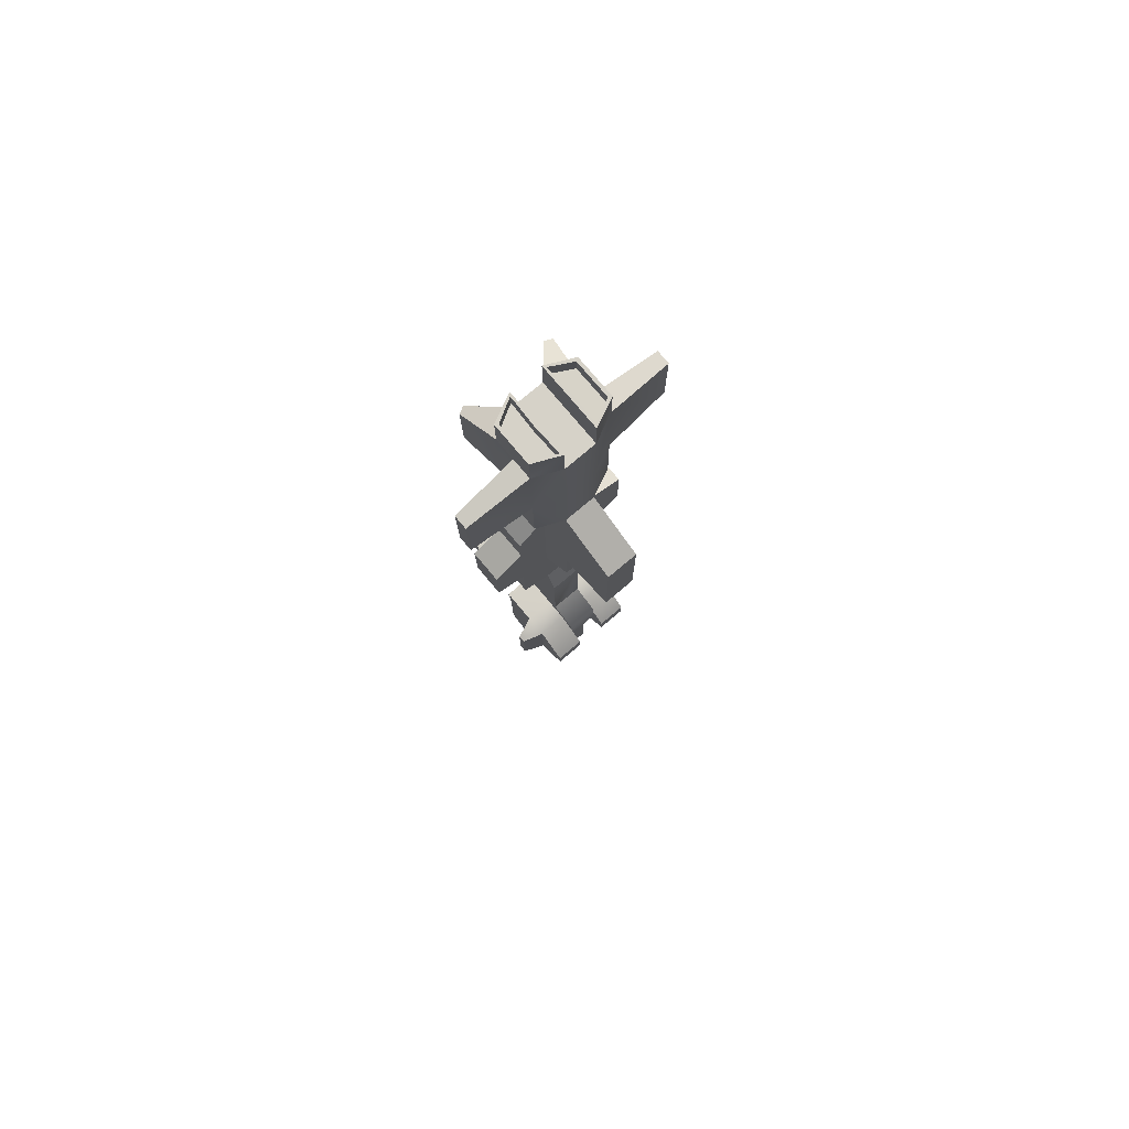
<metadata>
{"format":"obj","ext":"obj","renderer":"f3d","projection":"perspective","resolution":1024,"background":"white","views":[{"elev":77.0,"azim":-39.8,"up":"+Z"}]}
</metadata>
<code>
o DestroyerR_Destroyer_Untitled.000
v -87.31 70.82 91.91
v -85.3 69.63 50.63
v -85.45 68.45 50.66
v -87.46 69.63 91.93
v -85.36 67.26 50.7
v -87.37 68.44 91.97
v -85.05 66.11 50.74
v -87.06 67.3 92.02
v -84.52 65.04 50.8
v -86.54 66.23 92.08
v -83.8 64.11 50.86
v -85.81 65.29 92.14
v -82.91 63.33 50.93
v -84.92 64.52 92.2
v -81.89 62.75 50.99
v -83.9 63.93 92.27
v -80.77 62.38 51.06
v -82.78 63.56 92.34
v -79.6 62.23 51.12
v -81.61 63.42 92.4
v -78.43 62.33 51.18
v -80.44 63.52 92.45
v -77.29 62.65 51.22
v -79.3 63.84 92.5
v -76.24 63.19 51.26
v -78.25 64.38 92.53
v -75.31 63.93 51.28
v -77.32 65.12 92.56
v -74.53 64.84 51.29
v -76.54 66.02 92.57
v -73.95 65.88 51.29
v -75.96 67.06 92.57
v -73.58 67.01 51.28
v -75.59 68.2 92.55
v -73.43 68.2 51.25
v -75.44 69.38 92.53
v -73.51 69.39 51.21
v -75.52 70.57 92.49
v -73.82 70.53 51.16
v -75.83 71.72 92.44
v -74.35 71.6 51.11
v -76.36 72.79 92.38
v -75.07 72.54 51.04
v -77.08 73.72 92.32
v -75.96 73.31 50.98
v -77.97 74.5 92.25
v -76.99 73.9 50.91
v -79 75.08 92.19
v -78.1 74.27 50.85
v -80.11 75.45 92.12
v -79.27 74.41 50.79
v -81.28 75.59 92.06
v -80.45 74.31 50.73
v -82.46 75.5 92.01
v -81.58 73.99 50.69
v -83.59 75.18 91.96
v -82.64 73.45 50.65
v -84.65 74.64 91.93
v -83.57 72.71 50.63
v -85.58 73.9 91.9
v -84.34 71.81 50.61
v -86.35 72.99 91.89
v -84.92 70.76 50.62
v -86.93 71.95 91.89
v -93.96 44.82 57.8
v -96.05 65.04 56.99
v -64.03 65.25 59.29
v -61.95 45.03 60.1
v -64.54 75.83 93.34
v -64.24 43.76 92.09
v -96.55 75.62 91.04
v -96.26 43.55 89.79
v 106.2 71.41 100.2
v 105.8 65.55 59.11
v 107 66.14 57.6
v 103.3 72.7 99.41
v 102.4 69.22 56.81
v 103.1 67.36 102.5
v 103.3 66.67 55.64
v 105.5 67.82 99.92
v 106.5 64.26 61.14
v 106.4 67.14 99.54
v 107.5 59.79 58.02
v 107.2 65.49 99.92
v 107.7 63.26 58.09
v 108.1 64.73 99.93
v 108.3 62.87 58.53
v 109.1 64.15 99.93
v 110 61.92 58.65
v 110.2 63.8 99.92
v 109.9 64.04 57.59
v 111.4 63.67 99.9
v 112.2 60.11 55.6
v 112.6 63.77 99.88
v 113.2 59.91 56.59
v 113.7 64.11 99.85
v 115.8 62.49 59.1
v 114.8 64.66 99.81
v 112.9 64.95 59.38
v 113.7 63.23 100.2
v 117.1 66.65 59.02
v 113.3 67.41 96.38
v 115.9 66.55 59.81
v 118.1 67.04 98.13
v 113.5 65.32 56.2
v 117.1 68.16 100.2
v 110.6 70.04 55.71
v 114.8 68.37 101.9
v 116.2 69.28 59.53
v 119.2 69.92 99.03
v 116.3 70.56 58.29
v 115.3 69.8 99.1
v 117.6 72.35 55.04
v 119 75.48 101.1
v 114.8 71.95 56.91
v 116.3 75.51 100.3
v 114.5 72.95 57.65
v 112.4 74.35 98.49
v 112.9 72.28 56.95
v 113.9 75.35 99.48
v 114.7 77.19 60.59
v 112.8 75.65 99.49
v 112.4 72.62 54.77
v 114.7 78.07 100.1
v 112.1 67.63 55.68
v 112 75.35 101.5
v 105.6 70.59 53.56
v 107.5 74.34 102
v 107.5 73.55 59.37
v 111.3 74.58 101
v 108.3 70.25 59.31
v 106.7 75.09 102.8
v 107.7 69.67 55.69
v 109.4 72.84 99.21
v 105.3 75.04 58.1
v 105.7 69.14 102.6
v 97.11 44.16 66.24
v 97.31 70.84 77.36
v 127 71.24 74.89
v 128.3 43.9 64.08
v 123.7 74.41 95.91
v 131.8 45.63 101.9
v 98.84 75.73 98.88
v 98.39 43.84 95.21
v 70.92 71.01 -484.9
v 70.19 69.67 -526.3
v 70.06 68.48 -526.2
v 70.78 69.83 -484.9
v 70.16 67.29 -526.2
v 70.88 68.64 -484.9
v 70.48 66.15 -526.1
v 71.21 67.49 -484.8
v 71.02 65.09 -526.1
v 71.75 66.44 -484.8
v 71.76 64.16 -526.1
v 72.48 65.51 -484.8
v 72.66 63.39 -526.1
v 73.38 64.74 -484.8
v 73.69 62.82 -526.1
v 74.41 64.17 -484.8
v 74.81 62.46 -526.1
v 75.54 63.81 -484.8
v 75.99 62.34 -526.1
v 76.71 63.68 -484.8
v 77.16 62.44 -526.1
v 77.88 63.79 -484.8
v 78.3 62.78 -526.2
v 79.02 64.12 -484.9
v 79.34 63.33 -526.2
v 80.07 64.67 -484.9
v 80.27 64.08 -526.2
v 80.99 65.42 -484.9
v 81.03 64.99 -526.3
v 81.75 66.33 -485
v 81.6 66.04 -526.3
v 82.32 67.38 -485
v 81.96 67.17 -526.4
v 82.68 68.52 -485.1
v 82.09 68.36 -526.4
v 82.81 69.71 -485.1
v 81.99 69.55 -526.5
v 82.71 70.89 -485.1
v 81.67 70.69 -526.5
v 82.39 72.04 -485.2
v 81.13 71.75 -526.5
v 81.85 73.1 -485.2
v 80.39 72.68 -526.5
v 81.11 74.03 -485.2
v 79.49 73.45 -526.5
v 80.21 74.79 -485.2
v 78.46 74.02 -526.5
v 79.18 75.37 -485.2
v 77.34 74.38 -526.5
v 78.06 75.72 -485.2
v 76.16 74.51 -526.5
v 76.89 75.85 -485.2
v 74.99 74.4 -526.5
v 75.71 75.75 -485.2
v 73.86 74.07 -526.5
v 74.58 75.41 -485.1
v 72.81 73.52 -526.4
v 73.53 74.86 -485.1
v 71.88 72.77 -526.4
v 72.61 74.11 -485.1
v 71.12 71.85 -526.3
v 71.85 73.2 -485
v 70.55 70.81 -526.3
v 71.27 72.15 -485
v 62.29 44.8 -518.4
v 59.94 64.99 -519.2
v 92.03 65.55 -519
v 94.38 45.35 -518.3
v 93.67 76.27 -485
v 94.23 44.19 -486.2
v 61.58 75.72 -485.2
v 62.14 43.64 -486.4
v -32.24 69.55 -486.3
v -32.97 68.2 -527.6
v -33.1 67.01 -527.6
v -32.38 68.36 -486.3
v -33 65.83 -527.6
v -32.28 67.17 -486.2
v -32.67 64.68 -527.5
v -31.95 66.03 -486.2
v -32.13 63.62 -527.5
v -31.41 64.97 -486.2
v -31.4 62.69 -527.5
v -30.68 64.04 -486.2
v -30.5 61.93 -527.5
v -29.78 63.27 -486.2
v -29.47 61.35 -527.5
v -28.75 62.7 -486.2
v -28.34 61 -527.5
v -27.62 62.34 -486.2
v -27.17 60.87 -527.5
v -26.45 62.21 -486.2
v -26 60.97 -527.5
v -25.27 62.32 -486.2
v -24.86 61.31 -527.6
v -24.14 62.65 -486.2
v -23.82 61.86 -527.6
v -23.09 63.21 -486.3
v -22.89 62.61 -527.6
v -22.17 63.95 -486.3
v -22.13 63.52 -527.7
v -21.41 64.87 -486.4
v -21.56 64.57 -527.7
v -20.84 65.91 -486.4
v -21.2 65.71 -527.8
v -20.48 67.05 -486.4
v -21.07 66.89 -527.8
v -20.35 68.24 -486.5
v -21.17 68.08 -527.8
v -20.44 69.43 -486.5
v -21.49 69.23 -527.9
v -20.77 70.57 -486.6
v -22.03 70.29 -527.9
v -21.31 71.63 -486.6
v -22.77 71.22 -527.9
v -22.05 72.56 -486.6
v -23.67 71.98 -527.9
v -22.95 73.33 -486.6
v -24.7 72.55 -527.9
v -23.98 73.9 -486.6
v -25.82 72.91 -527.9
v -25.1 74.26 -486.6
v -26.99 73.04 -527.9
v -26.27 74.39 -486.6
v -28.17 72.94 -527.9
v -27.45 74.28 -486.6
v -29.3 72.6 -527.8
v -28.58 73.95 -486.5
v -30.35 72.05 -527.8
v -29.63 73.39 -486.5
v -31.27 71.3 -527.8
v -30.55 72.65 -486.5
v -32.04 70.39 -527.7
v -31.31 71.73 -486.4
v -32.61 69.34 -527.7
v -31.88 70.68 -486.4
v -40.87 43.33 -519.8
v -43.22 63.53 -520.6
v -11.13 64.08 -520.4
v -8.778 43.89 -519.7
v -9.484 74.8 -486.4
v -8.928 42.73 -487.6
v -41.58 74.25 -486.6
v -41.02 42.18 -487.7
v 34.79 34.49 769.1
v 37.03 -15.44 769.9
v 68.87 -14.73 770.1
v 68.69 16.34 769.6
v 35.43 -62.57 770.7
v 69.04 -44.99 770.6
v -24.45 -62.83 768.1
v -26.55 -15.72 768.7
v -58.39 -15.35 768.1
v -58.25 -45.6 767.7
v -24.85 34.24 769.3
v -58.54 15.73 768.5
v 32.2 40.3 728.1
v 32.47 -14.91 727.4
v 31.29 -15.8 797.8
v 31.02 39.41 798.5
v 74.85 -14.2 728.1
v 74.68 20.2 728.6
v 73.5 19.32 799
v 73.66 -15.08 798.5
v 32.73 -67.31 726.8
v 31.54 -68.19 797.2
v 75.01 -47.85 727.7
v 73.83 -48.73 798.1
v -20.32 -67.55 725.9
v -20.57 -15.16 726.5
v -21.76 -16.05 796.9
v -21.5 -68.44 796.3
v -62.95 -14.84 725.8
v -62.79 -48.49 725.4
v -63.97 -49.38 795.8
v -64.14 -15.72 796.2
v -20.84 40.05 727.2
v -22.03 39.17 797.6
v -63.12 19.56 726.2
v -64.31 18.67 796.6
v -24.92 -63.18 796.3
v -58.72 -45.96 795.9
v 34.36 34.16 798.5
v 36.56 -15.77 797.9
v 68.39 -15.11 798.4
v 68.24 15.97 798.8
v 34.91 -62.91 797.3
v 68.54 -45.36 798.1
v -27.03 -16.07 796.8
v -58.87 -15.7 796.3
v -25.32 33.88 797.5
v -59.02 15.38 796.7
v 34.91 -62.91 797.3
v 68.54 -45.36 798.1
v 69.01 -45.01 769.9
v 35.39 -62.55 769.1
v 31.02 39.41 798.5
v 31.29 -15.8 797.8
v 36.56 -15.77 797.9
v 34.36 34.16 798.5
v 73.66 -15.08 798.5
v 73.5 19.32 799
v 68.24 15.97 798.8
v 68.39 -15.11 798.4
v 31.54 -68.19 797.2
v 34.91 -62.91 797.3
v 73.83 -48.73 798.1
v 68.54 -45.36 798.1
v -21.5 -68.44 796.3
v -21.76 -16.05 796.9
v -27.03 -16.07 796.8
v -24.92 -63.18 796.3
v -64.14 -15.72 796.2
v -63.97 -49.38 795.8
v -58.72 -45.96 795.9
v -58.87 -15.7 796.3
v -22.03 39.17 797.6
v -25.32 33.88 797.5
v -64.31 18.67 796.6
v -59.02 15.38 796.7
v 47.34 -3.774 -157
v -5.701 -4.022 -157.9
v -4.806 -20.65 -206.3
v 48.24 -20.4 -205.4
v 50.86 54.28 -381.5
v -2.182 54.03 -382.4
v -5.97 51.19 -157.2
v 47.07 51.44 -156.3
v 51.22 -18.17 -382.4
v 51.13 -0.9373 -382.2
v -1.829 -18.42 -383.3
v -1.913 -1.185 -383.1
v 46.54 65.41 -128.2
v -6.51 65.16 -129.1
v -8.706 91.18 -6.1
v 44.34 91.43 -5.205
v -55.69 50.57 -126.8
v -55.42 -4.643 -127.5
v -57.43 -6.147 -8.145
v -57.7 49.07 -7.455
v 44.81 -5.67 -6.42
v -8.233 -5.917 -7.315
v 96.02 -3.937 -125
v 95.75 51.28 -124.3
v 93.74 49.77 -4.899
v 94.01 -5.441 -5.59
v -12.88 -9.396 268.9
v -13.15 45.82 269.6
v -61.59 46.15 223.8
v -61.32 -9.059 223.1
v 44.54 49.54 -5.729
v 39.9 46.06 270.5
v 40.17 -9.149 269.8
v 90.12 -8.353 225.7
v 89.85 46.86 226.4
v -9.135 -59.18 60.9
v 43.91 -58.93 61.79
v 42.33 -60.12 155.8
v -10.72 -60.36 154.9
v -109.8 48.48 19.21
v -109.5 -6.734 18.52
v -111.3 -8.092 126.4
v -111.6 47.12 127.1
v -10.97 -7.969 155.6
v -60.17 -8.199 154.8
v 91.27 -7.492 157.3
v 42.07 -7.722 156.5
v 145.1 -5.547 22.81
v 144.9 49.67 23.5
v 143.1 48.31 131.4
v 143.3 -6.905 130.7
v 41.8 47.49 157.2
v 91 47.72 158
v 41.6 89.37 157.7
v -11.45 89.13 156.8
v -10.84 -156.5 188.6
v 42.21 -156.2 189.5
v 40.75 -157.3 276.3
v -12.3 -157.6 275.4
v -60.44 47.01 155.5
v 39.82 63.12 270.7
v -13.23 62.87 269.8
v -11.24 47.24 156.3
v -15.97 43.71 437.2
v 37.08 43.95 438.1
v -15.7 -11.51 436.5
v 38.94 -158.7 384
v -14.11 -158.9 383.1
v 37.35 -11.26 437.4
v 40.42 -61.54 269.1
v -12.62 -61.79 268.2
v 37.6 -63.65 436.8
v -15.44 -63.9 435.9
v 32.2 40.3 728.1
v -20.84 40.05 727.2
v -20.57 -15.16 726.5
v 32.47 -14.91 727.4
v -20.32 -67.55 725.9
v 32.73 -67.31 726.8
v 37.08 43.95 438.1
v -15.97 43.71 437.2
v -18.11 42.1 564.9
v 34.93 42.35 565.8
v 79.72 -10.54 438.2
v 79.56 23.85 438.6
v 77.41 22.25 566.3
v 77.58 -12.15 565.8
v 79.89 -44.2 437.7
v 77.74 -45.8 565.4
v -15.44 -63.9 435.9
v 37.6 -63.65 436.8
v 35.46 -65.26 564.5
v -17.59 -65.51 563.6
v -60.22 -12.79 563.5
v -58.08 -11.19 435.8
v -57.91 -44.84 435.4
v -60.06 -46.45 563.1
v -58.25 23.21 436.3
v -60.39 21.6 563.9
v 37.35 -11.26 437.4
v -15.7 -11.51 436.5
v 74.68 20.2 728.6
v 74.85 -14.2 728.1
v 88.04 85.44 591.6
v 76.6 90.85 591.4
v 74.69 89.42 705.1
v 86.13 84.01 705.2
v 75.01 -47.85 727.7
v 181 -39.96 583.6
v 180.9 -17.44 583.9
v 178.8 -19.07 713.4
v 178.9 -41.59 713.1
v -164.1 -19.05 578.1
v -164 -41.57 577.8
v -166.1 -43.2 707.3
v -166.3 -20.68 707.6
v -62.79 -48.49 725.4
v -61.08 90.21 589.1
v -72.46 84.7 588.9
v -74.37 83.26 702.5
v -62.99 88.78 702.8
v -62.95 -14.84 725.8
v -63.12 19.56 726.2
v 53 -62.51 -475.7
v -0.04903 -62.76 -476.6
v 1.203 1.149 -568.5
v 54.25 1.397 -567.6
v 52.55 88.66 -491.1
v -0.4944 88.41 -492
v -1.353 87.77 -440.9
v 51.69 88.02 -440
v 51.77 -63.43 -402.7
v -1.276 -63.68 -403.6
v -1.582 -0.9368 -402.8
v 51.46 -0.6894 -401.9
v 58.45 4.543 -817.4
v 5.404 4.295 -818.3
v 4.632 59.13 -787.6
v 57.68 59.38 -786.8
v 100.3 -0.4617 -401.1
v 103.1 1.624 -566.7
v 101.9 56.15 -511.1
v 100 54.75 -400.4
v -47.63 0.9217 -569.3
v -50.41 -1.164 -403.6
v -50.68 54.05 -402.9
v -48.82 55.44 -513.6
v -1.829 -18.42 -383.3
v -1.913 -1.185 -383.1
v 51.22 -18.17 -382.4
v 51.13 -0.9373 -382.2
v 50.86 54.28 -381.5
v 51.19 54.52 -401.2
v -1.851 54.28 -402.1
v -2.182 54.03 -382.4
v -8.502 49.3 -6.624
v -5.97 51.19 -157.2
v -55.69 50.57 -126.8
v -57.7 49.07 -7.455
v -8.706 91.18 -6.1
v -6.51 65.16 -129.1
v -13.15 45.82 269.6
v 39.9 46.06 270.5
v 39.82 63.12 270.7
v -13.23 62.87 269.8
v -60.44 47.01 155.5
v -11.24 47.24 156.3
v -11.45 89.13 156.8
v -61.59 46.15 223.8
v 52.67 -88.1 -449.6
v 53.31 -87.62 -487.6
v 102.1 -87.39 -486.8
v 101.5 -87.87 -448.8
v 55.16 2.082 -621.9
v 54.39 56.92 -591.3
v 103.2 57.15 -590.5
v 104 2.309 -621.1
v 53.06 55.92 -511.9
v 0.2696 -87.87 -488.5
v -0.37 -88.35 -450.5
v -49.2 -88.58 -451.3
v -48.56 -88.1 -489.3
v 0.01027 55.67 -512.8
v 1.346 56.67 -592.2
v 2.118 1.834 -622.8
v -46.71 1.607 -623.7
v -47.49 56.44 -593
v 53.85 -36.6 -533.6
v 51.65 -38.26 -402.4
v 102.7 -36.38 -532.7
v 137.1 -8.733 -528.4
v 135.2 -13.02 -413.5
v 135.3 -24.83 -413.7
v 137.1 -23.46 -521.9
v 100.5 -38.03 -401.6
v -1.399 -38.5 -403.3
v 0.807 -36.85 -534.5
v -50.23 -38.73 -404.1
v -84.76 -14.04 -417.3
v -82.84 -9.758 -532.1
v -82.88 -24.49 -525.7
v -84.7 -25.85 -417.4
v -48.03 -37.08 -535.3
v -0.1411 73.93 -508.9
v 52.9 74.18 -508
v 53.92 74.94 -568.7
v 0.8791 74.69 -569.6
v 55.97 -34.62 -659.4
v 2.921 -34.86 -660.3
v 4.963 -33.33 -781.7
v 58.01 -33.09 -780.8
v -1.563 72.86 -424.3
v 51.48 73.11 -423.4
v -109.8 48.48 19.21
v -111.6 47.12 127.1
v 37.6 -63.65 436.8
v -15.44 -63.9 435.9
v -14.11 -158.9 383.1
v 38.94 -158.7 384
f 1 2 3 4
f 4 3 5 6
f 6 5 7 8
f 8 7 9 10
f 10 9 11 12
f 12 11 13 14
f 14 13 15 16
f 16 15 17 18
f 18 17 19 20
f 20 19 21 22
f 22 21 23 24
f 24 23 25 26
f 26 25 27 28
f 28 27 29 30
f 30 29 31 32
f 32 31 33 34
f 34 33 35 36
f 36 35 37 38
f 38 37 39 40
f 40 39 41 42
f 42 41 43 44
f 44 43 45 46
f 46 45 47 48
f 48 47 49 50
f 50 49 51 52
f 52 51 53 54
f 54 53 55 56
f 56 55 57 58
f 58 57 59 60
f 60 59 61 62
f 3 2 63 61 59 57 55 53 51 49 47 45 43 41 39 37 35 33 31 29 27 25 23 21 19 17 15 13 11 9 7 5
f 62 61 63 64
f 64 63 2 1
f 1 4 6 8 10 12 14 16 18 20 22 24 26 28 30 32 34 36 38 40 42 44 46 48 50 52 54 56 58 60 62 64
f 65 66 67 68
f 68 67 69 70
f 70 69 71 72
f 72 71 66 65
f 68 70 72 65
f 69 67 66 71
f 73 74 75 76
f 76 75 77 78
f 78 77 79 80
f 80 79 81 82
f 82 81 83 84
f 84 83 85 86
f 86 85 87 88
f 88 87 89 90
f 90 89 91 92
f 92 91 93 94
f 94 93 95 96
f 96 95 97 98
f 98 97 99 100
f 100 99 101 102
f 102 101 103 104
f 104 103 105 106
f 106 105 107 108
f 108 107 109 110
f 110 109 111 112
f 112 111 113 114
f 114 113 115 116
f 116 115 117 118
f 118 117 119 120
f 120 119 121 122
f 122 121 123 124
f 124 123 125 126
f 126 125 127 128
f 128 127 129 130
f 130 129 131 132
f 132 131 133 134
f 75 74 135 133 131 129 127 125 123 121 119 117 115 113 111 109 107 105 103 101 99 97 95 93 91 89 87 85 83 81 79 77
f 134 133 135 136
f 136 135 74 73
f 73 76 78 80 82 84 86 88 90 92 94 96 98 100 102 104 106 108 110 112 114 116 118 120 122 124 126 128 130 132 134 136
f 137 138 139 140
f 140 139 141 142
f 142 141 143 144
f 144 143 138 137
f 140 142 144 137
f 141 139 138 143
f 145 146 147 148
f 148 147 149 150
f 150 149 151 152
f 152 151 153 154
f 154 153 155 156
f 156 155 157 158
f 158 157 159 160
f 160 159 161 162
f 162 161 163 164
f 164 163 165 166
f 166 165 167 168
f 168 167 169 170
f 170 169 171 172
f 172 171 173 174
f 174 173 175 176
f 176 175 177 178
f 178 177 179 180
f 180 179 181 182
f 182 181 183 184
f 184 183 185 186
f 186 185 187 188
f 188 187 189 190
f 190 189 191 192
f 192 191 193 194
f 194 193 195 196
f 196 195 197 198
f 198 197 199 200
f 200 199 201 202
f 202 201 203 204
f 204 203 205 206
f 147 146 207 205 203 201 199 197 195 193 191 189 187 185 183 181 179 177 175 173 171 169 167 165 163 161 159 157 155 153 151 149
f 206 205 207 208
f 208 207 146 145
f 145 148 150 152 154 156 158 160 162 164 166 168 170 172 174 176 178 180 182 184 186 188 190 192 194 196 198 200 202 204 206 208
f 209 210 211 212
f 212 211 213 214
f 214 213 215 216
f 216 215 210 209
f 212 214 216 209
f 213 211 210 215
f 217 218 219 220
f 220 219 221 222
f 222 221 223 224
f 224 223 225 226
f 226 225 227 228
f 228 227 229 230
f 230 229 231 232
f 232 231 233 234
f 234 233 235 236
f 236 235 237 238
f 238 237 239 240
f 240 239 241 242
f 242 241 243 244
f 244 243 245 246
f 246 245 247 248
f 248 247 249 250
f 250 249 251 252
f 252 251 253 254
f 254 253 255 256
f 256 255 257 258
f 258 257 259 260
f 260 259 261 262
f 262 261 263 264
f 264 263 265 266
f 266 265 267 268
f 268 267 269 270
f 270 269 271 272
f 272 271 273 274
f 274 273 275 276
f 276 275 277 278
f 219 218 279 277 275 273 271 269 267 265 263 261 259 257 255 253 251 249 247 245 243 241 239 237 235 233 231 229 227 225 223 221
f 278 277 279 280
f 280 279 218 217
f 217 220 222 224 226 228 230 232 234 236 238 240 242 244 246 248 250 252 254 256 258 260 262 264 266 268 270 272 274 276 278 280
f 281 282 283 284
f 284 283 285 286
f 286 285 287 288
f 288 287 282 281
f 284 286 288 281
f 285 283 282 287
f 289 290 291 292
f 290 293 294 291
f 295 296 297 298
f 296 299 300 297
f 301 302 303 304
f 305 306 307 308
f 306 301 304 307
f 302 309 310 303
f 309 311 312 310
f 311 305 308 312
f 313 314 315 316
f 317 318 319 320
f 318 313 316 319
f 314 321 322 315
f 321 323 324 322
f 323 317 320 324
f 319 316 325 326
f 327 328 290 289
f 329 330 292 291
f 330 327 289 292
f 328 331 293 290
f 332 329 291 294
f 325 333 296 295
f 334 326 298 297
f 326 325 295 298
f 333 335 299 296
f 335 336 300 299
f 336 334 297 300
f 337 338 339 340
f 341 342 343 344
f 345 346 347 348
f 346 341 344 347
f 342 349 350 343
f 349 351 352 350
f 351 345 348 352
f 353 354 355 356
f 357 358 359 360
f 354 361 362 355
f 361 363 364 362
f 363 357 360 364
f 365 366 367 368
f 369 370 371 372
f 368 373 374 365
f 368 367 375 373
f 376 375 367 366
f 365 374 369 372
f 370 376 366 371
f 377 378 379 380
f 381 382 383 384
f 366 365 385 386
f 387 388 389 390
f 371 366 382 381
f 366 386 383 382
f 391 392 393 394
f 365 372 388 387
f 372 395 389 388
f 396 397 398 399
f 385 365 387 390
f 372 371 378 377
f 395 372 377 380
f 400 401 402 403
f 404 405 406 407
f 383 386 408 409
f 385 390 410 411
f 412 413 414 415
f 389 395 416 417
f 395 380 418 416
f 380 379 419 418
f 420 421 422 423
f 424 409 394 393
f 409 408 391 394
f 411 410 398 397
f 410 417 399 398
f 417 416 396 399
f 416 418 425 396
f 418 419 426 425
f 419 427 392 426
f 396 392 428 429
f 392 391 430 428
f 423 422 431 432
f 397 396 429 433
f 386 385 401 400
f 385 411 402 401
f 408 386 400 403
f 411 397 434 402
f 391 408 403 435
f 397 433 436 434
f 430 391 435 437
f 384 383 405 404
f 383 409 406 405
f 409 424 407 406
f 390 389 413 412
f 389 417 414 413
f 417 410 415 414
f 410 390 412 415
f 403 402 421 420
f 402 434 422 421
f 435 403 420 423
f 434 436 431 422
f 437 435 423 432
f 438 439 440 441
f 441 440 442 443
f 444 445 446 447
f 448 449 450 451
f 452 448 451 453
f 454 455 456 457
f 458 459 460 461
f 462 459 458 463
f 464 444 449 448
f 444 447 450 449
f 455 464 448 452
f 456 455 452 453
f 465 454 460 459
f 454 457 461 460
f 445 465 459 462
f 446 445 462 463
f 447 446 439 438
f 457 456 443 442
f 451 450 466 467
f 468 469 470 471
f 456 453 472 443
f 473 474 475 476
f 477 478 479 480
f 461 457 442 481
f 482 483 484 485
f 463 458 486 487
f 453 451 474 473
f 451 467 475 474
f 467 472 476 475
f 472 453 473 476
f 458 461 478 477
f 461 481 479 478
f 481 486 480 479
f 486 458 477 480
f 450 447 469 468
f 447 438 470 469
f 438 466 471 470
f 466 450 468 471
f 446 463 483 482
f 463 487 484 483
f 487 439 485 484
f 439 446 482 485
f 488 489 490 491
f 492 493 494 495
f 496 497 489 488
f 489 497 498 490
f 496 488 491 499
f 500 501 502 503
f 504 505 506 507
f 508 509 510 511
f 498 497 512 513
f 514 512 497 496
f 515 514 496 499
f 516 515 499 517
f 517 518 519 516
f 518 498 513 519
f 520 521 522 523
f 521 520 524 525
f 526 527 528 529
f 520 523 530 531
f 524 520 531 532
f 531 530 533 526
f 534 535 536 537
f 538 539 540 541
f 542 517 507 506
f 517 499 504 507
f 543 544 545 546
f 498 518 510 509
f 518 547 511 510
f 548 549 550 551
f 499 491 552 553
f 491 505 554 552
f 555 556 557 558
f 504 499 553 559
f 490 498 560 561
f 498 509 562 560
f 563 564 565 566
f 508 490 561 567
f 553 552 535 534
f 552 554 536 535
f 554 559 537 536
f 559 553 534 537
f 561 560 544 543
f 560 562 545 544
f 562 567 546 545
f 567 561 543 546
f 491 490 549 538
f 568 569 570 571
f 542 506 540 539
f 506 505 541 540
f 505 491 538 541
f 490 508 550 549
f 508 511 551 550
f 511 547 548 551
f 572 573 574 575
f 549 548 502 501
f 548 539 503 502
f 539 538 500 503
f 547 518 576 568
f 518 517 577 576
f 517 542 569 577
f 542 539 570 569
f 539 548 571 570
f 548 547 568 571
f 505 504 556 555
f 504 559 557 556
f 559 554 558 557
f 554 505 555 558
f 509 508 564 563
f 508 567 565 564
f 567 562 566 565
f 562 509 563 566
f 530 523 578 579
f 538 549 573 572
f 549 501 574 573
f 501 500 575 574
f 500 538 572 575
f 580 581 582 583
f 569 568 493 492
f 568 576 494 493
f 576 577 495 494
f 577 569 492 495

</code>
